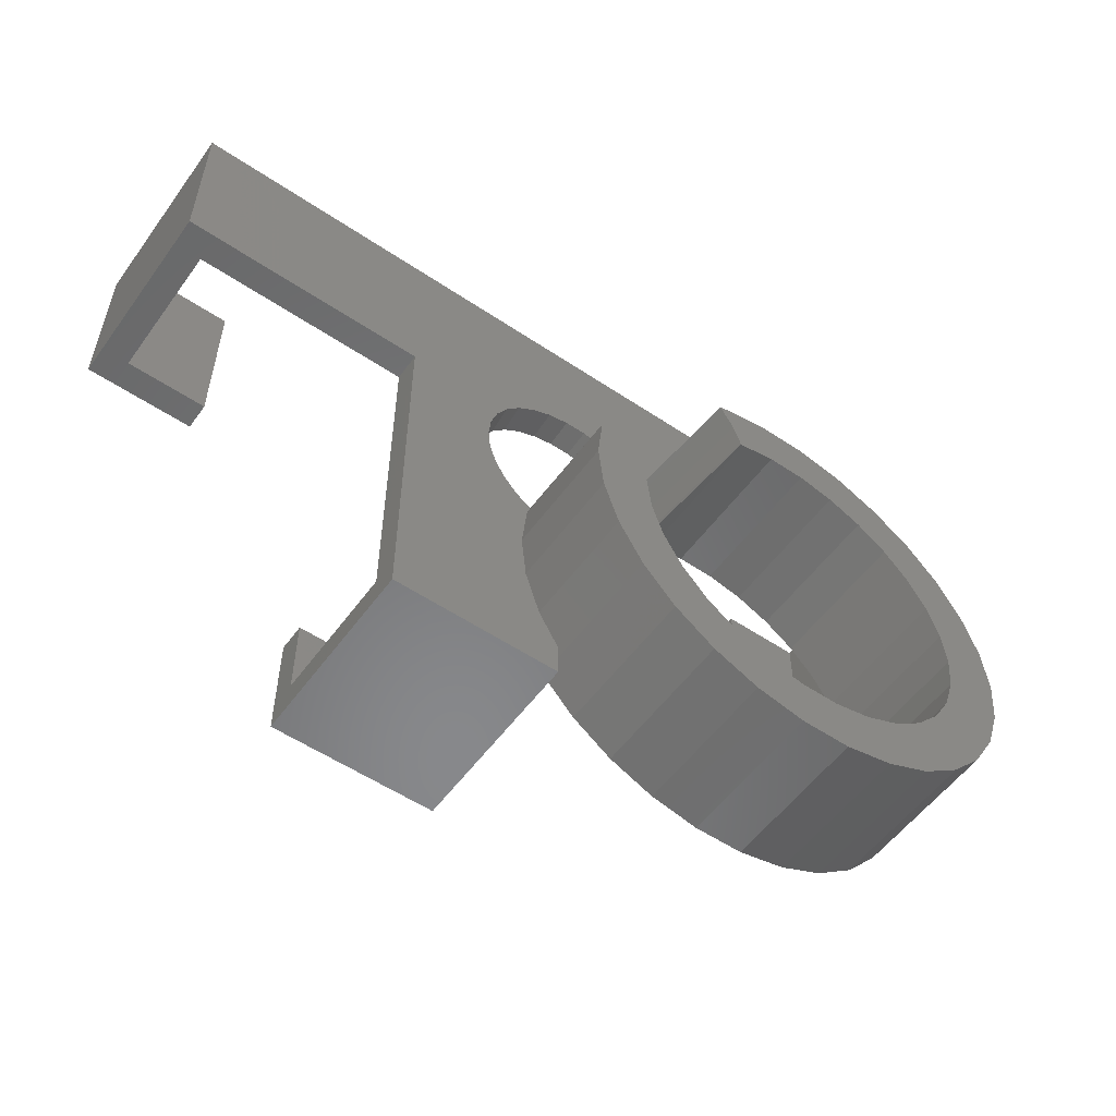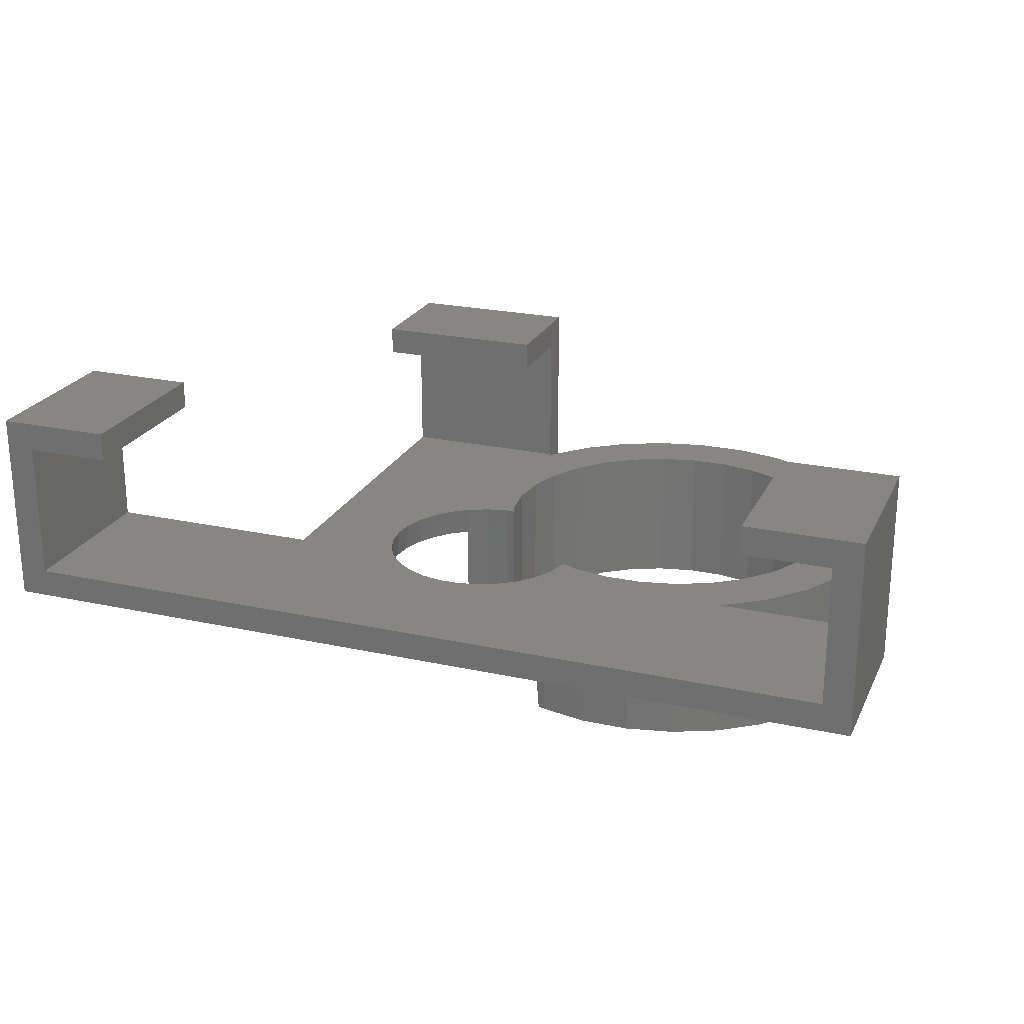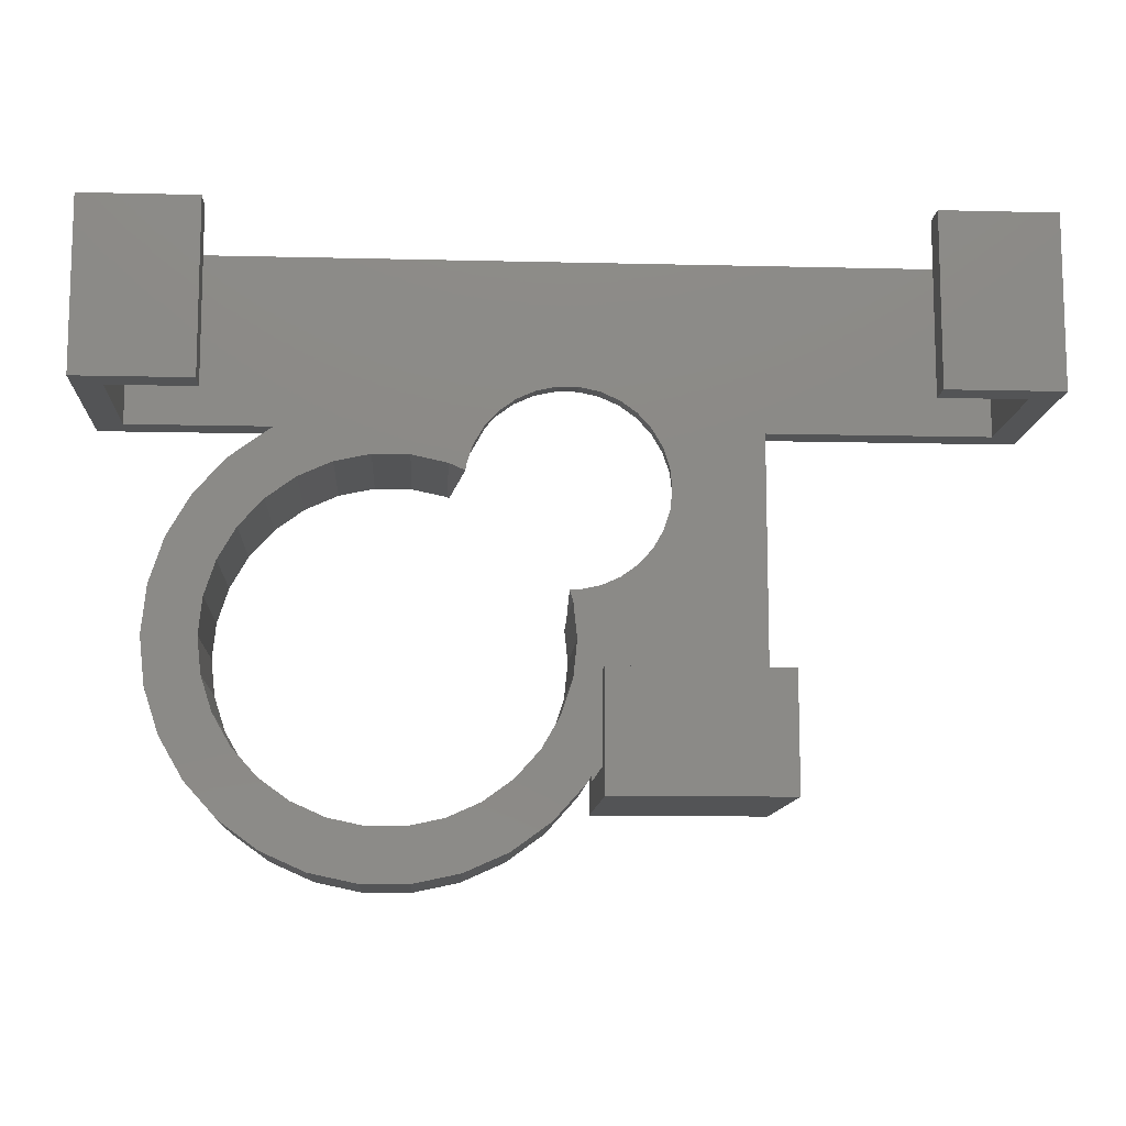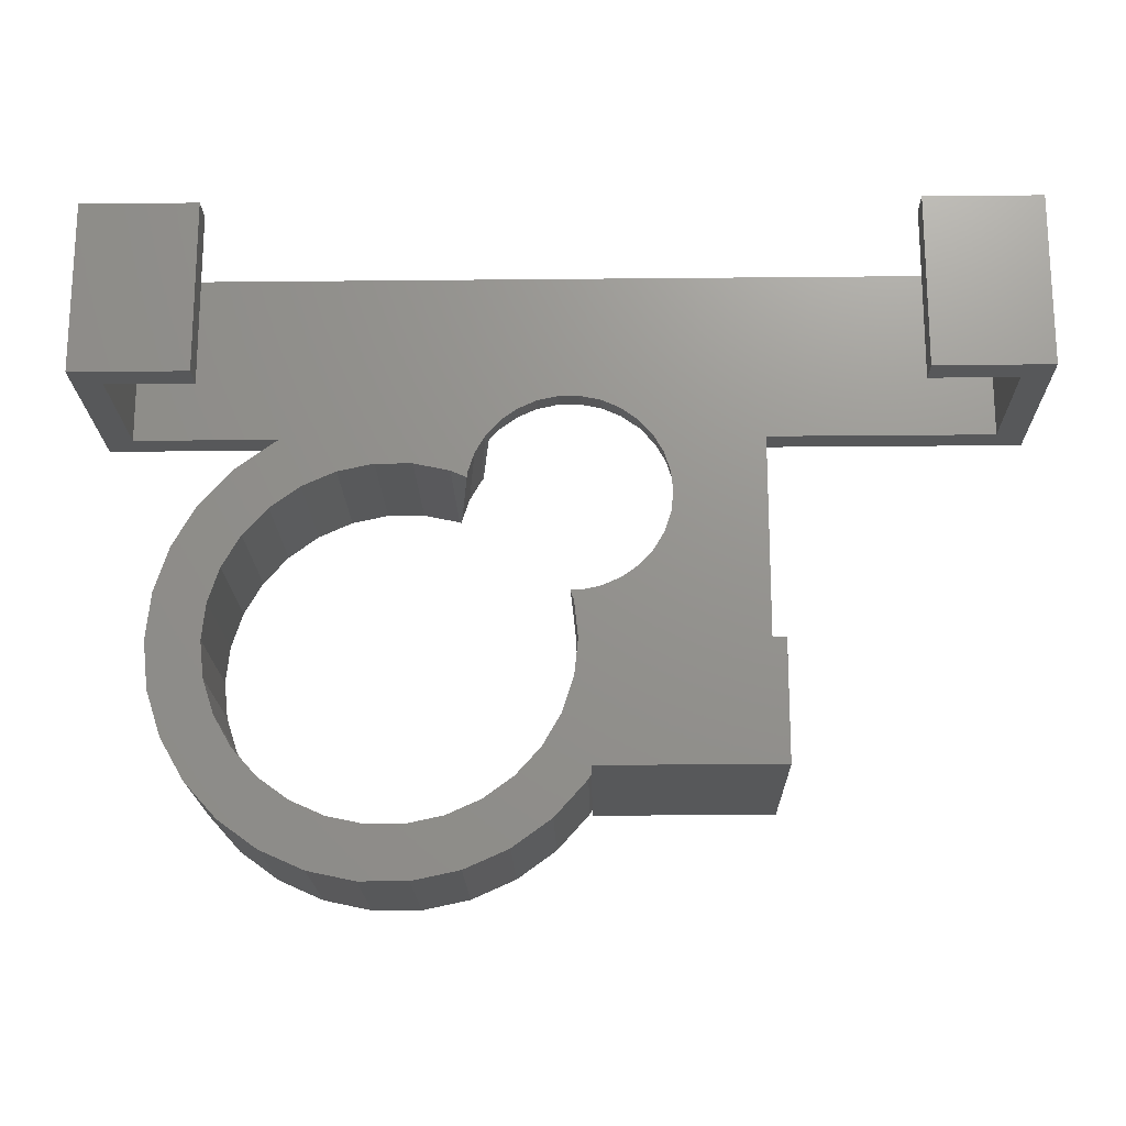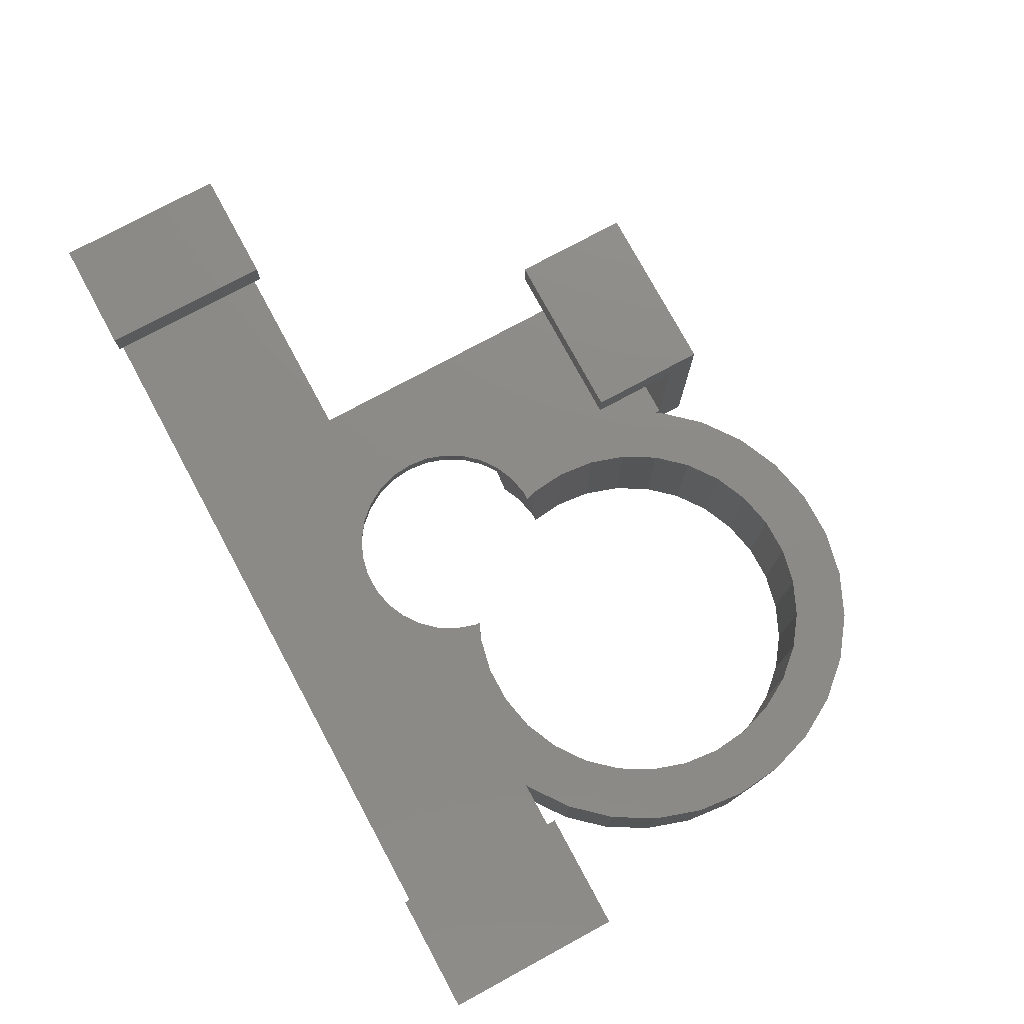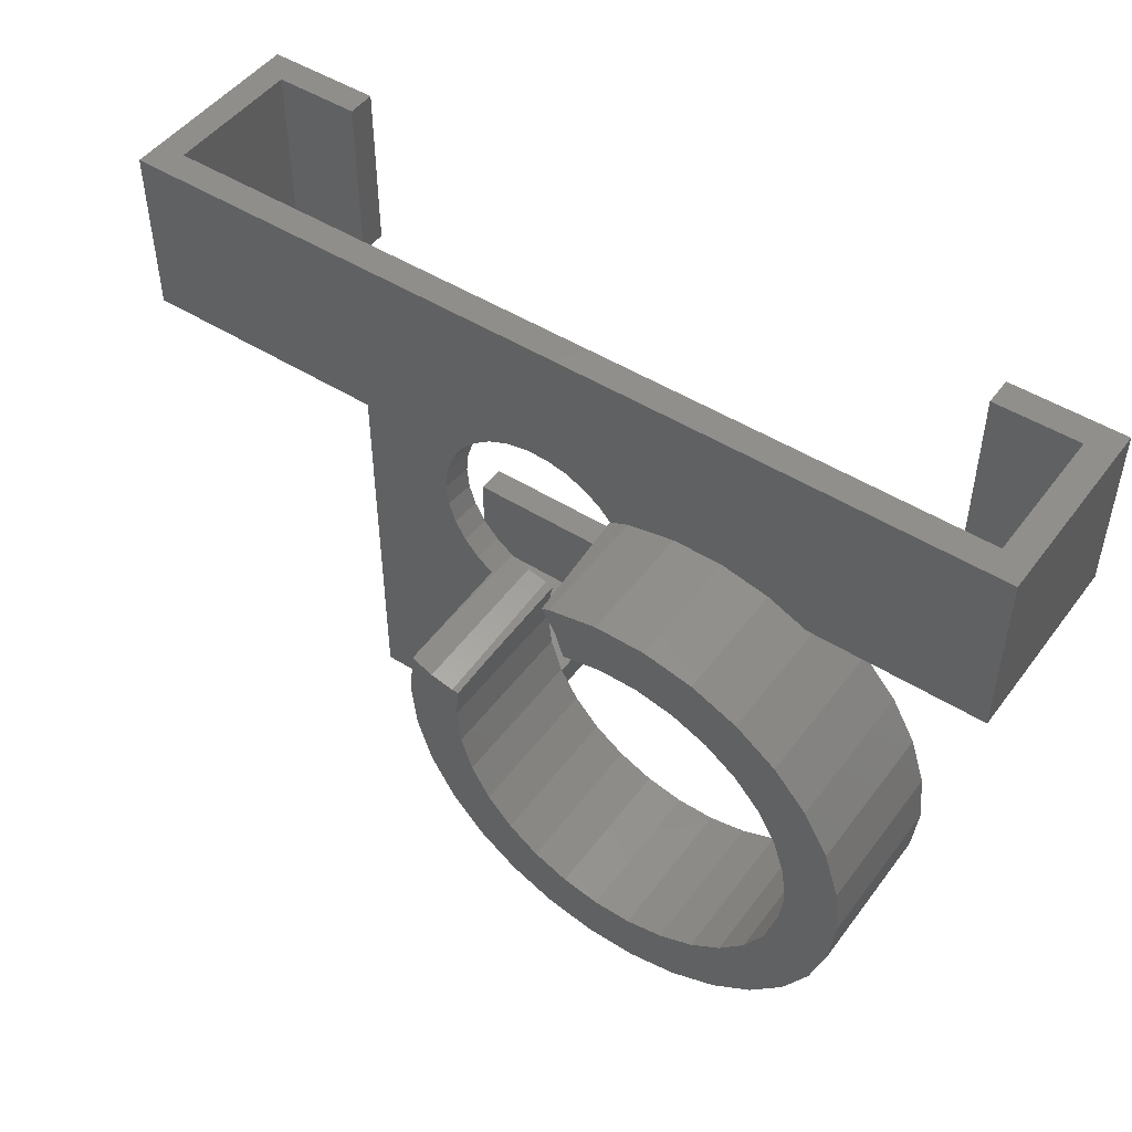
<metadata>
{"format":"stl","ext":"stl","renderer":"f3d","projection":"perspective","resolution":1024,"background":"white","views":[{"elev":-54.7,"azim":144.6,"up":"+Y"},{"elev":23.2,"azim":-159.6,"up":"+Z"},{"elev":-11.3,"azim":-3.4,"up":"+Y"},{"elev":-18.9,"azim":1.1,"up":"+Y"},{"elev":76.6,"azim":-118.4,"up":"+Z"},{"elev":48.5,"azim":-144.9,"up":"+Y"}]}
</metadata>
<code>
# stl→obj: 224 verts, 448 faces
v 2.472 16.26 -10.5
v 3.795 20.33 2.5
v 3.795 20.33 -10.5
v 2.472 16.26 2.5
v 24.64 -8.363 -10.5
v 28.83 -7.473 2.5
v 24.64 -8.363 2.5
v 28.83 -7.473 -10.5
v 2.025 12 -10.5
v 2.025 12 2.5
v 20.36 -8.363 -10.5
v 20.36 -8.363 2.5
v 29.48 31.18 -10.5
v 28.83 31.47 0
v 30.49 30.73 0
v 28.83 31.47 -10.5
v 42.53 7.743 0
v 42.98 12 -10.5
v 42.98 12 0
v 42.53 7.743 -10.5
v 39.38 0.5027 2.5
v 39.06 -0.0349 2.5
v 39.38 0.5027 0
v 41.2 3.672 -10.5
v 41.2 3.672 0
v 39.06 -0.0349 -10.5
v 16.17 -7.473 -10.5
v 16.17 -7.473 2.5
v 42.53 16.26 -9.873
v 42.53 16.26 0
v 42.53 16.19 -10.5
v 5.935 24.03 2.5
v 5.935 24.03 -10.5
v 24.64 32.36 0
v 24.64 32.36 -10.5
v 3.795 3.672 -10.5
v 2.472 7.743 2.5
v 2.472 7.743 -10.5
v 3.795 3.672 2.5
v 12.26 29.73 -10.5
v 8.8 27.22 2.5
v 12.26 29.73 2.5
v 8.8 27.22 -10.5
v 42.5 16.34 -9.031
v 42.21 17.24 0
v 32.74 -5.732 2.5
v 32.74 -5.732 -10.5
v 12.26 -5.732 -10.5
v 12.26 -5.732 2.5
v 20.36 32.36 -10.5
v 16.17 31.47 0
v 20.36 32.36 0
v 16.17 31.47 -10.5
v 36.2 -3.216 2.5
v 36.2 -3.216 -10.5
v 8.8 -3.216 -10.5
v 8.8 -3.216 2.5
v 39.39 16.4 2.5
v 37.91 15.27 2.5
v 38.25 12 2.5
v 38.43 16.2 2.5
v 37.61 16.2 2.5
v 41.92 17.34 2.5
v 37.91 8.725 2.5
v 54.38 0 2.5
v 36.89 5.594 2.5
v 35.24 2.742 2.5
v 33.04 0.2955 2.5
v 30.38 -1.64 2.5
v 27.37 -2.979 2.5
v 24.15 -3.664 2.5
v 20.85 -3.664 2.5
v 17.63 -2.979 2.5
v 14.62 -1.64 2.5
v 11.96 0.2955 2.5
v 9.758 2.742 2.5
v 5.935 -0.0349 2.5
v 8.112 5.594 2.5
v 7.094 8.725 2.5
v 6.75 12 2.5
v 7.094 15.27 2.5
v 74 44.92 2.5
v 54.38 29.93 2.5
v 74 29.93 2.5
v 46.25 24.02 2.5
v 46.35 25 2.5
v 41.92 32.66 2.5
v 46.25 25.98 2.5
v 46.16 26.84 2.5
v 45.58 28.6 2.5
v 44.66 30.2 2.5
v 43.42 31.58 2.5
v 42.72 32.09 2.5
v 41.03 33.06 2.5
v 40.23 33.42 2.5
v 39.39 33.6 2.5
v 38.43 33.8 2.5
v 36.57 33.8 2.5
v 0 44.92 2.5
v 35.61 33.6 2.5
v 12.7 29.93 2.5
v 32.28 32.09 2.5
v 33.08 32.66 2.5
v 28.84 26.84 2.5
v 27.37 26.98 2.5
v 28.79 26.34 2.5
v 29.42 28.6 2.5
v 24.15 27.66 2.5
v 30.34 30.2 2.5
v 31.58 31.58 2.5
v 20.85 27.66 2.5
v 33.97 33.06 2.5
v 34.77 33.42 2.5
v 17.63 26.98 2.5
v 14.62 25.64 2.5
v 0 29.93 2.5
v 46.16 23.16 2.5
v 45.58 21.4 2.5
v 44.66 19.8 2.5
v 43.42 18.42 2.5
v 42.72 17.91 2.5
v 41.03 16.94 2.5
v 40.23 16.58 2.5
v 39.38 0 2.5
v 11.96 23.7 2.5
v 9.758 21.26 2.5
v 8.112 18.41 2.5
v 12.7 29.93 0
v 38.25 12 -10.5
v 37.91 8.725 -10.5
v 40.05 15.22 -10.5
v 41.18 15.59 -10.5
v 40.64 15.35 -10.5
v 36.89 5.594 -10.5
v 38.56 14.91 -10.5
v 35.24 2.742 -10.5
v 33.04 0.2955 -10.5
v 30.38 -1.64 -10.5
v 27.37 -2.979 -10.5
v 24.15 -3.664 -10.5
v 20.85 -3.664 -10.5
v 17.63 -2.979 -10.5
v 14.62 -1.64 -10.5
v 11.96 0.2955 -10.5
v 9.758 2.742 -10.5
v 5.935 -0.0349 -10.5
v 8.112 5.594 -10.5
v 7.094 8.725 -10.5
v 37.94 14.91 -10.5
v 29.29 30.97 -10.5
v 28.23 29.13 -10.5
v 27.37 26.98 -10.5
v 27.57 27.11 -10.5
v 27.55 26.9 -10.5
v 24.15 27.66 -10.5
v 20.85 27.66 -10.5
v 17.63 26.98 -10.5
v 14.62 25.64 -10.5
v 11.96 23.7 -10.5
v 9.758 21.26 -10.5
v 8.112 18.41 -10.5
v 7.094 15.27 -10.5
v 6.75 12 -10.5
v 37.91 15.27 -6.79
v 0 29.93 14.75
v 0 44.92 14.75
v 0 44.92 0
v 45.81 21.3 0
v 54.38 29.93 0
v 54.38 -2.5 0
v 46.49 23.92 0
v 46.6 25 0
v 46.4 23.11 0
v 44.86 19.65 0
v 43.59 18.24 0
v 39.38 -2.5 0
v 74 29.93 0
v 76.5 44.92 0
v 76.5 29.93 0
v 74 44.92 0
v 46.49 26.08 0
v 46.4 26.89 0
v 45.81 28.7 0
v 44.86 30.35 0
v 43.59 31.76 0
v 42.93 32.24 0
v 42.05 32.88 0
v 41.06 33.32 0
v 40.31 33.65 0
v 39.51 33.82 0
v 38.45 34.05 0
v 36.55 34.05 0
v 35.49 33.82 0
v 34.69 33.65 0
v 31.41 31.76 0
v 32.07 32.24 0
v 32.95 32.88 0
v 33.94 33.32 0
v 0 29.93 0
v -2.5 29.93 0
v -2.5 44.92 0
v 42.93 17.76 0
v -2.5 44.92 17.25
v -2.5 29.93 17.25
v 7.5 44.92 17.25
v 7.5 44.92 14.75
v 7.5 29.93 17.25
v 7.5 29.93 14.75
v 74 44.92 14.75
v 74 29.93 14.75
v 76.5 29.93 17.25
v 76.5 44.92 17.25
v 66.5 44.92 17.25
v 66.5 44.92 14.75
v 66.5 29.93 17.25
v 66.5 29.93 14.75
v 39.38 0 14.75
v 54.38 0 14.75
v 54.38 -2.5 17.25
v 39.38 -2.5 17.25
v 39.38 7.5 17.25
v 39.38 7.5 14.75
v 54.38 7.5 17.25
v 54.38 7.5 14.75
f 1 2 3
f 2 1 4
f 5 6 7
f 6 5 8
f 9 4 1
f 4 9 10
f 11 7 12
f 7 11 5
f 13 14 15
f 14 13 16
f 17 18 19
f 18 17 20
f 21 22 23
f 23 24 25
f 23 26 24
f 26 23 22
f 27 12 28
f 12 27 11
f 19 29 30
f 18 29 19
f 29 18 31
f 3 32 33
f 32 3 2
f 16 34 14
f 34 16 35
f 36 37 38
f 37 36 39
f 40 41 42
f 41 40 43
f 30 44 45
f 44 30 29
f 8 46 6
f 46 8 47
f 48 28 49
f 28 48 27
f 33 41 43
f 41 33 32
f 50 51 52
f 51 50 53
f 47 54 46
f 54 47 55
f 56 49 57
f 49 56 48
f 35 52 34
f 52 35 50
f 54 26 22
f 26 54 55
f 58 59 60
f 59 61 62
f 63 64 65
f 59 58 61
f 65 64 21
f 66 21 64
f 67 21 66
f 21 67 22
f 22 67 54
f 68 54 67
f 68 46 54
f 69 46 68
f 69 6 46
f 70 6 69
f 70 7 6
f 71 7 70
f 72 7 71
f 72 12 7
f 73 12 72
f 73 28 12
f 74 28 73
f 74 49 28
f 75 49 74
f 57 75 76
f 75 57 49
f 77 76 78
f 39 78 79
f 76 77 57
f 37 79 80
f 4 81 2
f 81 4 80
f 78 39 77
f 10 80 4
f 79 37 39
f 80 10 37
f 82 83 84
f 85 83 86
f 87 83 82
f 83 88 86
f 83 89 88
f 83 90 89
f 83 91 90
f 83 92 91
f 83 93 92
f 83 87 93
f 82 94 87
f 82 95 94
f 82 96 95
f 82 97 96
f 82 98 97
f 99 98 82
f 98 99 100
f 101 102 103
f 104 105 106
f 107 105 104
f 108 107 109
f 108 109 110
f 107 108 105
f 102 101 110
f 110 111 108
f 99 103 112
f 99 112 113
f 110 101 111
f 114 101 115
f 111 101 114
f 100 99 113
f 103 99 101
f 101 99 116
f 117 83 85
f 118 83 117
f 83 118 65
f 119 65 118
f 120 65 119
f 121 65 120
f 63 65 121
f 60 63 122
f 60 122 123
f 60 123 58
f 64 63 60
f 65 21 124
f 42 115 101
f 42 125 115
f 41 125 42
f 125 41 126
f 32 126 41
f 126 32 127
f 127 2 81
f 2 127 32
f 51 53 128
f 128 42 101
f 128 40 42
f 40 128 53
f 129 18 20
f 130 20 24
f 131 18 129
f 18 132 31
f 18 133 132
f 134 24 26
f 20 130 129
f 131 129 135
f 18 131 133
f 24 134 130
f 136 26 55
f 26 136 134
f 55 137 136
f 47 137 55
f 47 138 137
f 8 138 47
f 8 139 138
f 5 139 8
f 5 140 139
f 5 141 140
f 11 141 5
f 11 142 141
f 27 142 11
f 27 143 142
f 48 143 27
f 48 144 143
f 56 144 48
f 144 56 145
f 146 145 56
f 145 146 147
f 147 36 148
f 36 147 146
f 135 129 149
f 150 16 13
f 151 16 150
f 152 151 153
f 152 153 154
f 151 152 155
f 151 35 16
f 151 155 35
f 156 35 155
f 156 50 35
f 157 50 156
f 157 53 50
f 158 53 157
f 158 40 53
f 159 40 158
f 43 159 160
f 159 43 40
f 33 160 161
f 3 161 162
f 160 33 43
f 1 162 163
f 38 148 36
f 148 38 163
f 161 3 33
f 9 163 38
f 162 1 3
f 163 9 1
f 146 39 36
f 39 146 77
f 56 77 146
f 77 56 57
f 25 20 17
f 20 25 24
f 38 10 9
f 10 38 37
f 164 59 62
f 129 164 149
f 164 129 60
f 164 60 59
f 134 64 130
f 64 134 66
f 154 105 152
f 105 154 106
f 159 115 125
f 115 159 158
f 158 114 115
f 114 158 157
f 137 69 68
f 69 137 138
f 76 147 78
f 147 76 145
f 138 70 69
f 70 138 139
f 139 71 70
f 71 139 140
f 81 161 127
f 161 81 162
f 130 60 129
f 60 130 64
f 126 159 125
f 159 126 160
f 156 108 111
f 108 156 155
f 136 66 134
f 66 136 67
f 157 111 114
f 111 157 156
f 137 67 136
f 67 137 68
f 142 74 73
f 74 142 143
f 143 75 74
f 75 143 144
f 80 162 81
f 162 80 163
f 141 73 72
f 73 141 142
f 140 72 71
f 72 140 141
f 78 148 79
f 148 78 147
f 75 145 76
f 145 75 144
f 155 105 108
f 105 155 152
f 79 163 80
f 163 79 148
f 127 160 126
f 160 127 161
f 165 99 166
f 99 165 116
f 166 99 167
f 168 169 170
f 169 171 172
f 169 173 171
f 169 168 173
f 170 174 168
f 19 174 170
f 174 19 175
f 170 17 19
f 170 25 17
f 176 25 170
f 25 176 23
f 177 178 179
f 177 180 178
f 169 180 177
f 181 169 172
f 182 169 181
f 183 169 182
f 184 169 183
f 185 169 184
f 186 169 185
f 187 169 186
f 169 187 180
f 188 180 187
f 189 180 188
f 190 180 189
f 191 180 190
f 192 180 191
f 167 192 193
f 167 193 194
f 14 195 15
f 14 196 195
f 14 197 196
f 34 197 14
f 197 34 198
f 198 34 194
f 167 194 34
f 167 34 52
f 167 52 51
f 167 128 199
f 128 167 51
f 192 167 180
f 200 167 199
f 167 200 201
f 30 175 19
f 175 30 202
f 202 30 45
f 200 203 201
f 203 200 204
f 166 205 206
f 205 166 203
f 201 166 167
f 166 201 203
f 204 165 207
f 204 116 165
f 200 116 204
f 116 200 199
f 207 165 208
f 207 206 205
f 206 207 208
f 203 207 205
f 207 203 204
f 165 206 208
f 206 165 166
f 84 209 82
f 209 84 210
f 82 209 180
f 211 178 212
f 178 211 179
f 212 209 213
f 178 209 212
f 209 178 180
f 213 209 214
f 210 215 216
f 215 210 211
f 84 211 210
f 179 84 177
f 84 179 211
f 216 213 214
f 213 216 215
f 213 211 212
f 211 213 215
f 216 209 210
f 209 216 214
f 65 217 218
f 217 65 124
f 176 219 220
f 219 176 170
f 23 124 21
f 124 176 217
f 176 124 23
f 217 221 222
f 217 220 221
f 220 217 176
f 223 218 224
f 218 219 65
f 219 218 223
f 65 169 83
f 65 170 169
f 170 65 219
f 224 221 223
f 221 224 222
f 221 219 223
f 219 221 220
f 217 224 218
f 224 217 222
f 180 99 82
f 99 180 167
f 199 101 116
f 101 199 128
f 169 84 83
f 84 169 177
f 172 88 181
f 88 172 86
f 45 121 202
f 121 45 63
f 63 45 44
f 187 93 87
f 93 187 186
f 197 102 196
f 102 197 103
f 172 85 86
f 85 172 171
f 182 90 183
f 90 182 89
f 109 151 150
f 151 109 107
f 184 92 185
f 92 184 91
f 191 96 97
f 96 191 190
f 135 58 131
f 58 135 61
f 186 92 93
f 92 186 185
f 183 91 184
f 91 183 90
f 131 123 133
f 123 131 58
f 194 112 198
f 112 194 113
f 61 164 62
f 135 164 61
f 164 135 149
f 174 120 119
f 120 174 175
f 188 87 94
f 87 188 187
f 192 97 98
f 97 192 191
f 198 103 197
f 103 198 112
f 44 122 63
f 132 44 29
f 132 29 31
f 44 132 122
f 168 119 118
f 119 168 174
f 192 100 193
f 100 192 98
f 173 118 117
f 118 173 168
f 107 153 151
f 153 107 104
f 133 122 132
f 122 133 123
f 193 113 194
f 113 193 100
f 171 117 85
f 117 171 173
f 110 15 195
f 15 110 109
f 15 150 13
f 150 15 109
f 189 94 95
f 94 189 188
f 190 95 96
f 95 190 189
f 196 110 195
f 110 196 102
f 104 154 153
f 154 104 106
f 181 89 182
f 89 181 88
f 202 120 175
f 120 202 121

</code>
